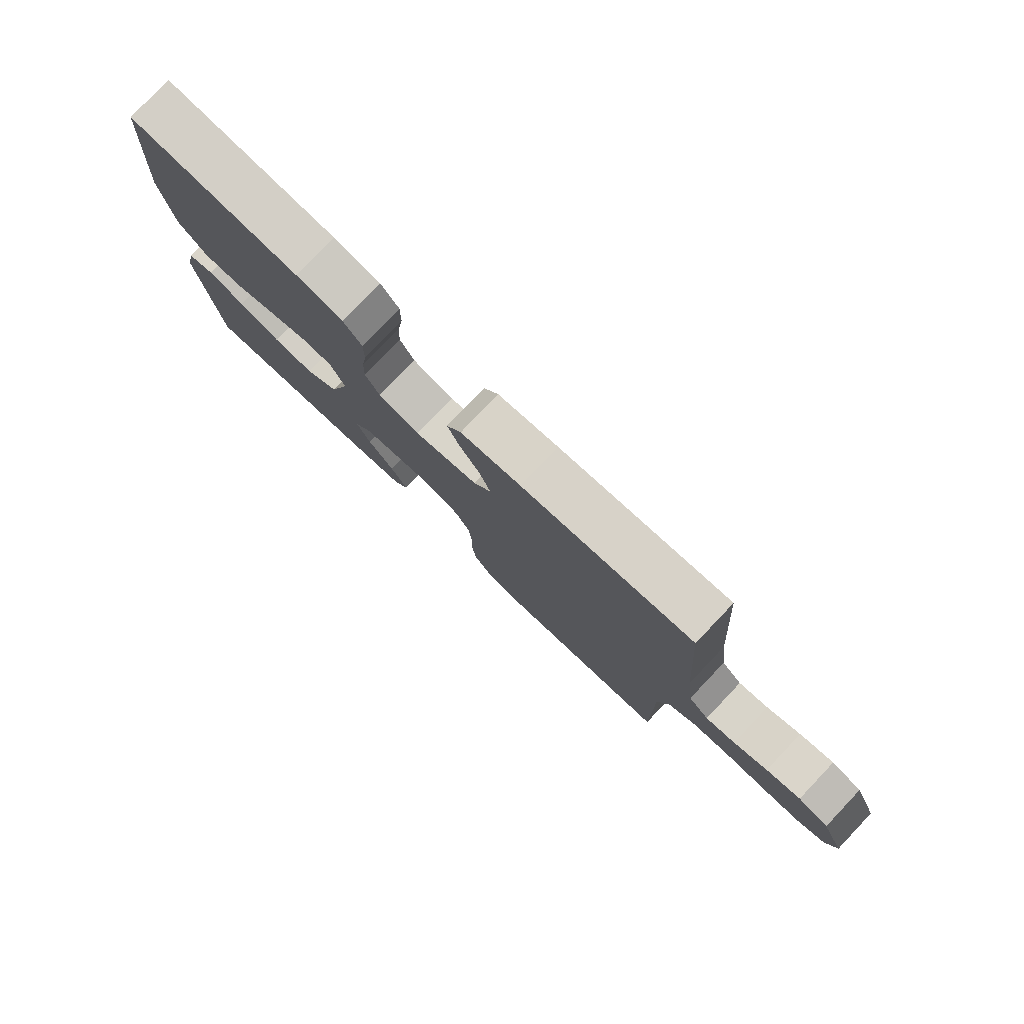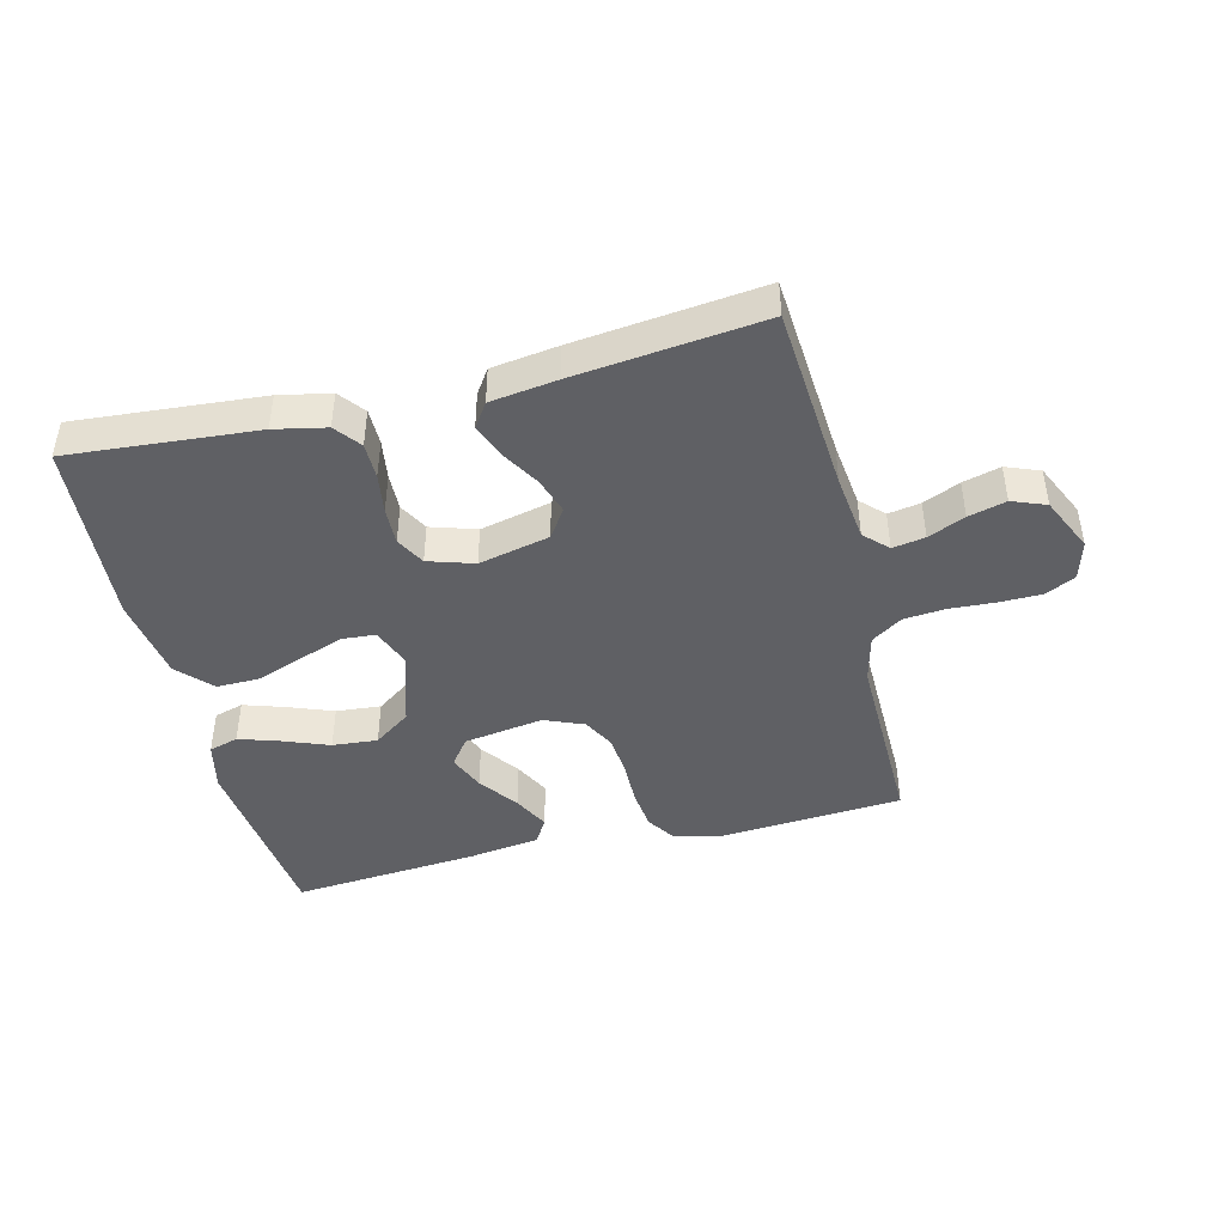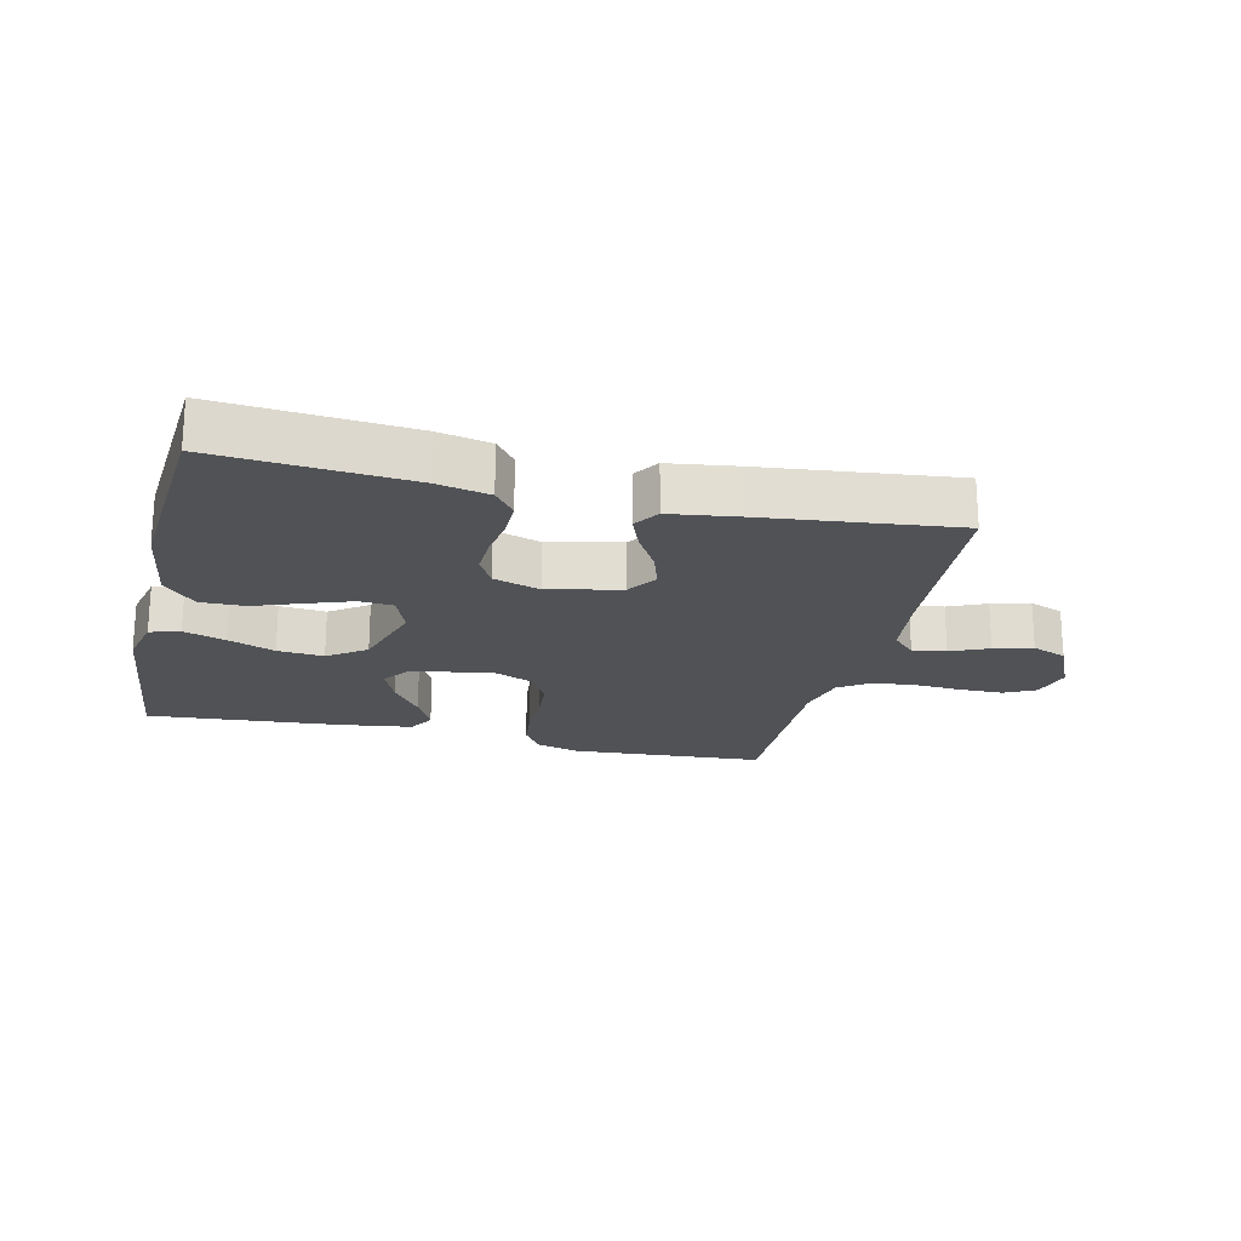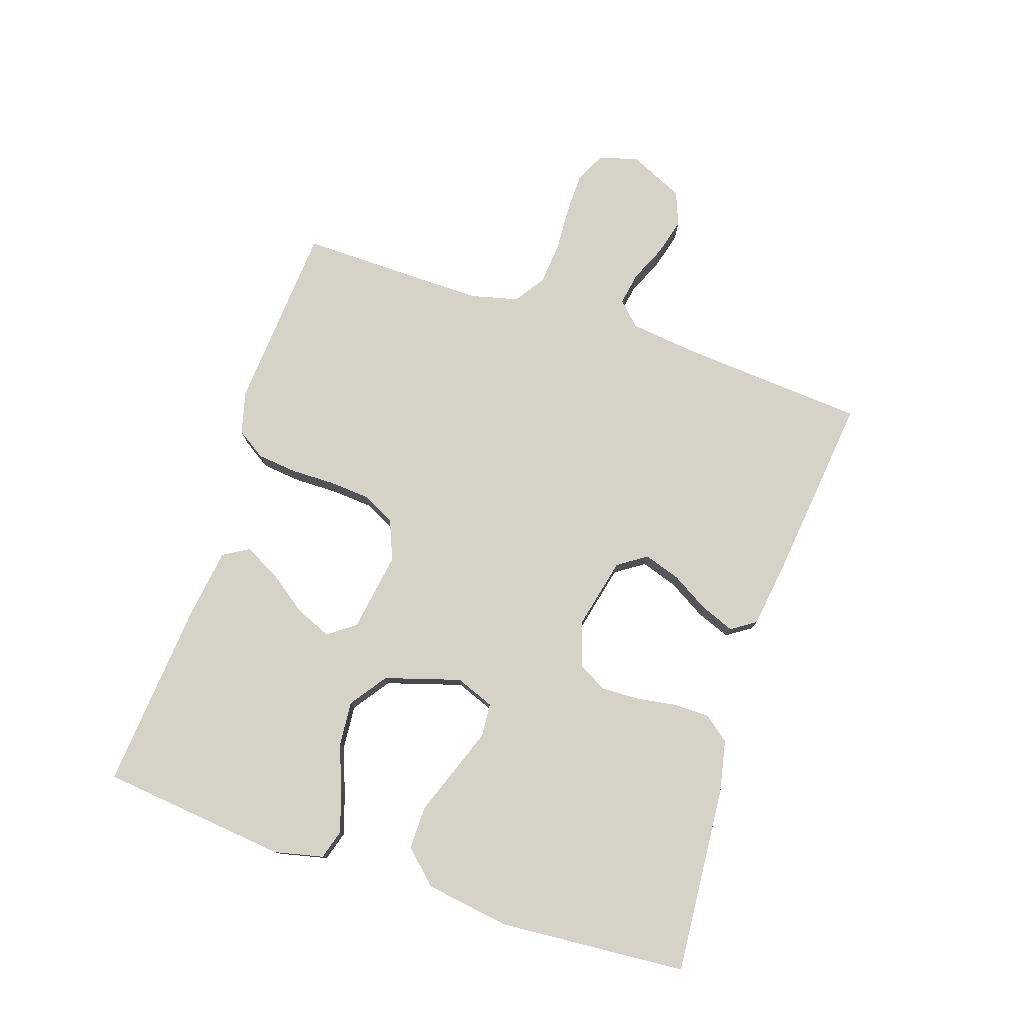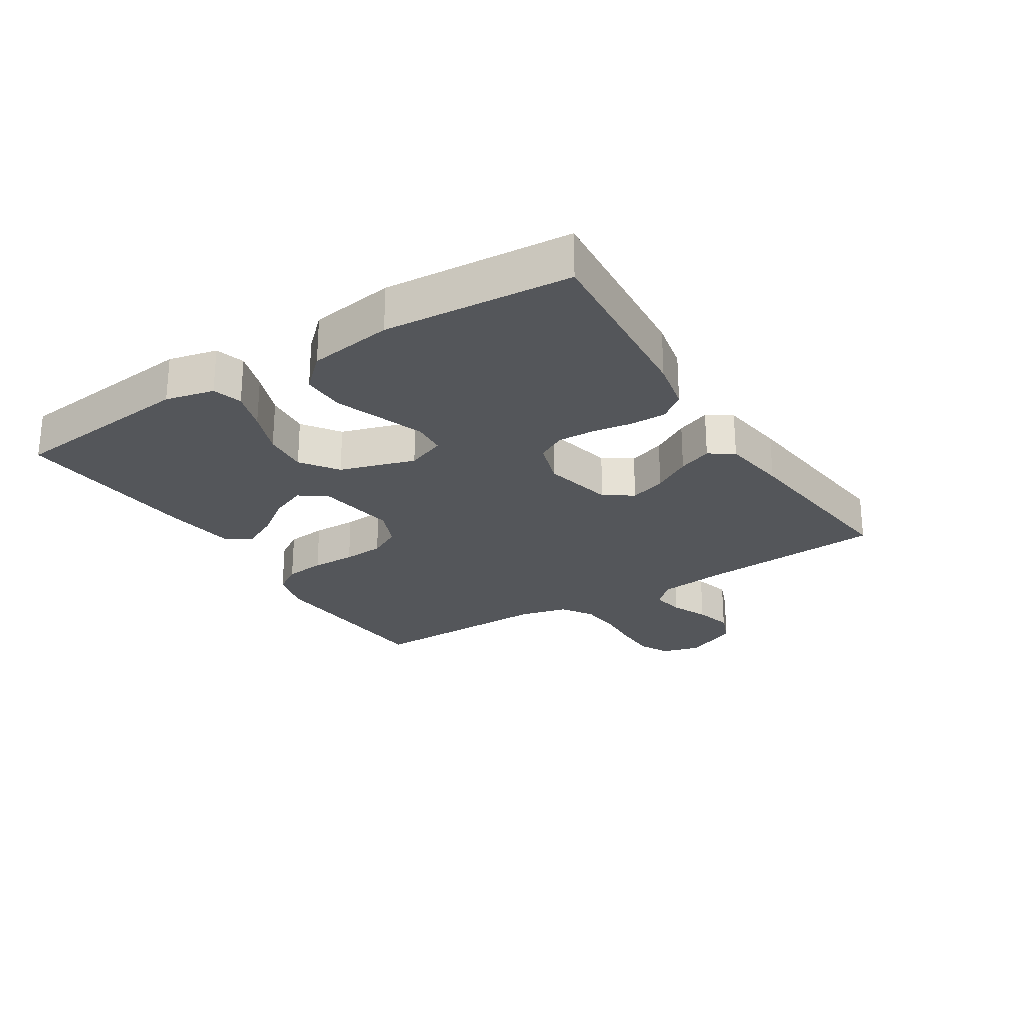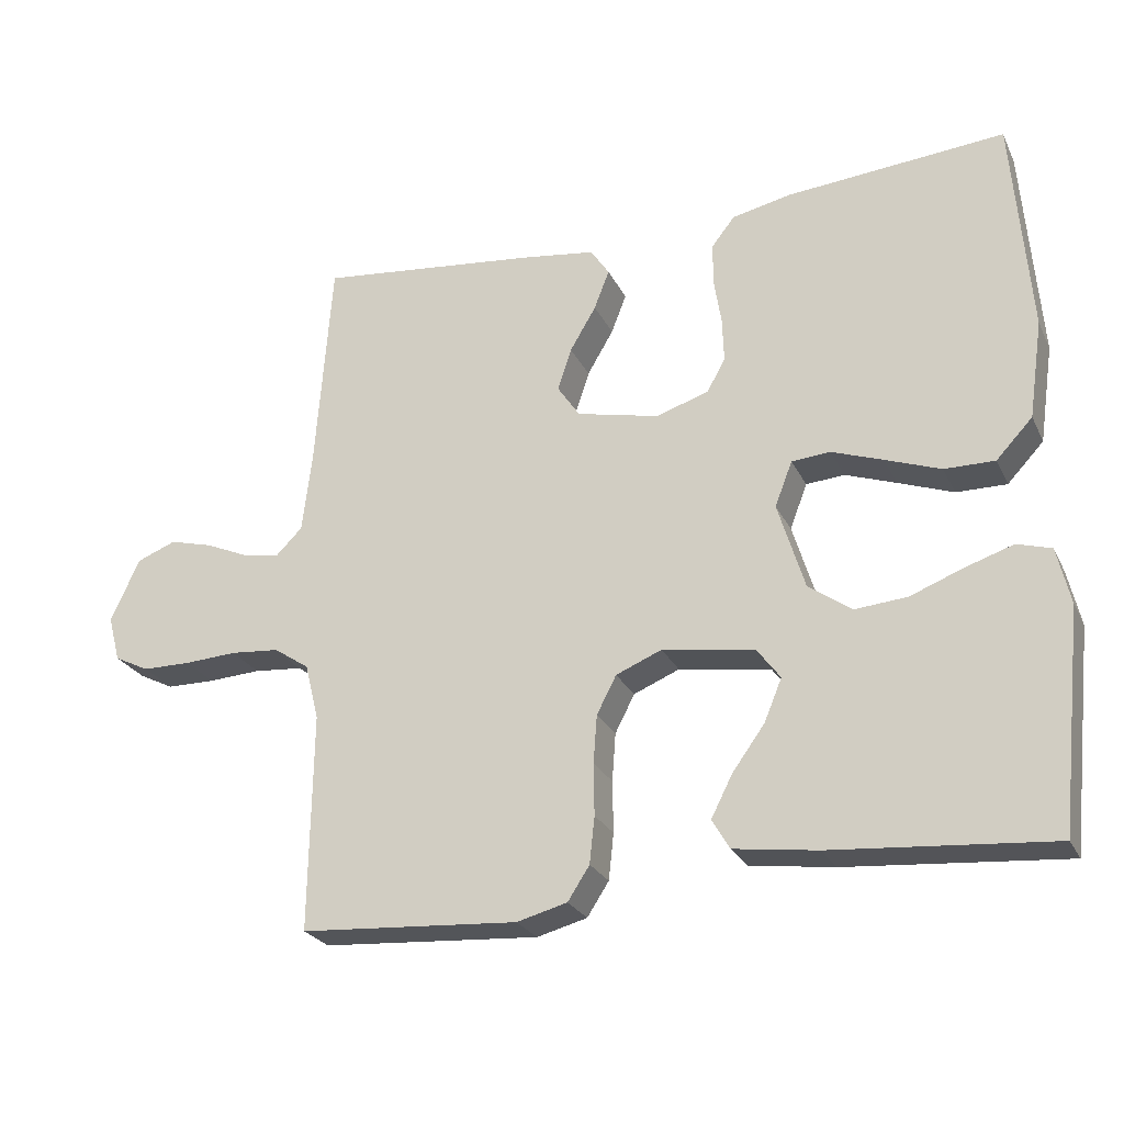
<metadata>
{"format":"obj","ext":"obj","renderer":"f3d","projection":"perspective","resolution":1024,"background":"white","views":[{"elev":79.0,"azim":43.6,"up":"+Z"},{"elev":-44.0,"azim":13.9,"up":"+Y"},{"elev":-21.1,"azim":-13.3,"up":"+Y"},{"elev":77.7,"azim":-71.6,"up":"+Y"},{"elev":-25.1,"azim":-57.8,"up":"+Y"},{"elev":-25.4,"azim":-158.7,"up":"+Z"}]}
</metadata>
<code>
v -0.5 0.07 0.5
v -0.2 0.07 0.476
v -0.118 0.07 0.459
v -0.086 0.07 0.418
v -0.086 0.07 0.36
v -0.096 0.07 0.296
v -0.098 0.07 0.236
v -0.073 0.07 0.19
v 0 0.07 0.167
v 0.113 0.07 0.193
v 0.144 0.07 0.239
v 0.125 0.07 0.297
v 0.089 0.07 0.358
v 0.068 0.07 0.412
v 0.094 0.07 0.451
v 0.2 0.07 0.466
v 0.5 0.07 0.5
v 0.522 0.07 0.2
v 0.535 0.07 0.093
v 0.571 0.07 0.057
v 0.623 0.07 0.066
v 0.682 0.07 0.092
v 0.742 0.07 0.108
v 0.796 0.07 0.087
v 0.836 0.07 0
v 0.819 0.07 -0.063
v 0.771 0.07 -0.087
v 0.704 0.07 -0.088
v 0.631 0.07 -0.084
v 0.564 0.07 -0.09
v 0.515 0.07 -0.123
v 0.496 0.07 -0.2
v 0.5 0.07 -0.5
v 0.2 0.07 -0.521
v 0.131 0.07 -0.503
v 0.101 0.07 -0.457
v 0.094 0.07 -0.393
v 0.095 0.07 -0.322
v 0.09 0.07 -0.256
v 0.063 0.07 -0.204
v 0 0.07 -0.178
v -0.127 0.07 -0.198
v -0.159 0.07 -0.241
v -0.135 0.07 -0.299
v -0.09 0.07 -0.361
v -0.061 0.07 -0.418
v -0.085 0.07 -0.459
v -0.2 0.07 -0.475
v -0.5 0.07 -0.5
v -0.532 0.07 -0.2
v -0.514 0.07 -0.122
v -0.467 0.07 -0.108
v -0.402 0.07 -0.129
v -0.329 0.07 -0.157
v -0.257 0.07 -0.163
v -0.198 0.07 -0.121
v -0.161 0.07 0
v -0.185 0.07 0.062
v -0.238 0.07 0.066
v -0.308 0.07 0.041
v -0.384 0.07 0.013
v -0.453 0.07 0.012
v -0.503 0.07 0.065
v -0.523 0.07 0.2
v -0.5 0 0.5
v -0.2 0 0.476
v -0.118 0 0.459
v -0.086 0 0.418
v -0.086 0 0.36
v -0.096 0 0.296
v -0.098 0 0.236
v -0.073 0 0.19
v 0 0 0.167
v 0.113 0 0.193
v 0.144 0 0.239
v 0.125 0 0.297
v 0.089 0 0.358
v 0.068 0 0.412
v 0.094 0 0.451
v 0.2 0 0.466
v 0.5 0 0.5
v 0.522 0 0.2
v 0.535 0 0.093
v 0.571 0 0.057
v 0.623 0 0.066
v 0.682 0 0.092
v 0.742 0 0.108
v 0.796 0 0.087
v 0.836 0 0
v 0.819 0 -0.063
v 0.771 0 -0.087
v 0.704 0 -0.088
v 0.631 0 -0.084
v 0.564 0 -0.09
v 0.515 0 -0.123
v 0.496 0 -0.2
v 0.5 0 -0.5
v 0.2 0 -0.521
v 0.131 0 -0.503
v 0.101 0 -0.457
v 0.094 0 -0.393
v 0.095 0 -0.322
v 0.09 0 -0.256
v 0.063 0 -0.204
v 0 0 -0.178
v -0.127 0 -0.198
v -0.159 0 -0.241
v -0.135 0 -0.299
v -0.09 0 -0.361
v -0.061 0 -0.418
v -0.085 0 -0.459
v -0.2 0 -0.475
v -0.5 0 -0.5
v -0.532 0 -0.2
v -0.514 0 -0.122
v -0.467 0 -0.108
v -0.402 0 -0.129
v -0.329 0 -0.157
v -0.257 0 -0.163
v -0.198 0 -0.121
v -0.161 0 0
v -0.185 0 0.062
v -0.238 0 0.066
v -0.308 0 0.041
v -0.384 0 0.013
v -0.453 0 0.012
v -0.503 0 0.065
v -0.523 0 0.2
f 60 61 62 63
f 59 60 63 64
f 58 59 64 1
f 51 52 53 54
f 49 50 51 54
f 49 54 55
f 48 49 55 56
f 44 45 46 47
f 43 44 47 48
f 35 36 37 38
f 35 38 39
f 32 33 34 35
f 31 32 35 39
f 30 31 39 40
f 26 27 28 29
f 26 29 30
f 25 26 30
f 21 22 23 24
f 20 21 24 25
f 15 16 17 18
f 15 18 19
f 12 13 14 15
f 11 12 15 19
f 10 11 19 20
f 3 4 5 6
f 3 6 7
f 58 1 2 3
f 57 58 3 7
f 43 48 56 57
f 42 43 57 7
f 25 30 40 41
f 20 25 41 42
f 9 10 20 42
f 8 9 42
f 7 8 42
f 127 126 125 124
f 128 127 124 123
f 65 128 123 122
f 118 117 116 115
f 118 115 114 113
f 119 118 113
f 120 119 113 112
f 111 110 109 108
f 112 111 108 107
f 102 101 100 99
f 103 102 99
f 99 98 97 96
f 103 99 96 95
f 104 103 95 94
f 93 92 91 90
f 94 93 90
f 94 90 89
f 88 87 86 85
f 89 88 85 84
f 82 81 80 79
f 83 82 79
f 79 78 77 76
f 83 79 76 75
f 84 83 75 74
f 70 69 68 67
f 71 70 67
f 67 66 65 122
f 71 67 122 121
f 121 120 112 107
f 71 121 107 106
f 105 104 94 89
f 106 105 89 84
f 106 84 74 73
f 106 73 72
f 106 72 71
f 1 65 66 2
f 2 66 67 3
f 3 67 68 4
f 4 68 69 5
f 5 69 70 6
f 6 70 71 7
f 7 71 72 8
f 8 72 73 9
f 9 73 74 10
f 10 74 75 11
f 11 75 76 12
f 12 76 77 13
f 13 77 78 14
f 14 78 79 15
f 15 79 80 16
f 16 80 81 17
f 17 81 82 18
f 18 82 83 19
f 19 83 84 20
f 20 84 85 21
f 21 85 86 22
f 22 86 87 23
f 23 87 88 24
f 24 88 89 25
f 25 89 90 26
f 26 90 91 27
f 27 91 92 28
f 28 92 93 29
f 29 93 94 30
f 30 94 95 31
f 31 95 96 32
f 32 96 97 33
f 33 97 98 34
f 34 98 99 35
f 35 99 100 36
f 36 100 101 37
f 37 101 102 38
f 38 102 103 39
f 39 103 104 40
f 40 104 105 41
f 41 105 106 42
f 42 106 107 43
f 43 107 108 44
f 44 108 109 45
f 45 109 110 46
f 46 110 111 47
f 47 111 112 48
f 48 112 113 49
f 49 113 114 50
f 50 114 115 51
f 51 115 116 52
f 52 116 117 53
f 53 117 118 54
f 54 118 119 55
f 55 119 120 56
f 56 120 121 57
f 57 121 122 58
f 58 122 123 59
f 59 123 124 60
f 60 124 125 61
f 61 125 126 62
f 62 126 127 63
f 63 127 128 64
f 64 128 65 1

</code>
